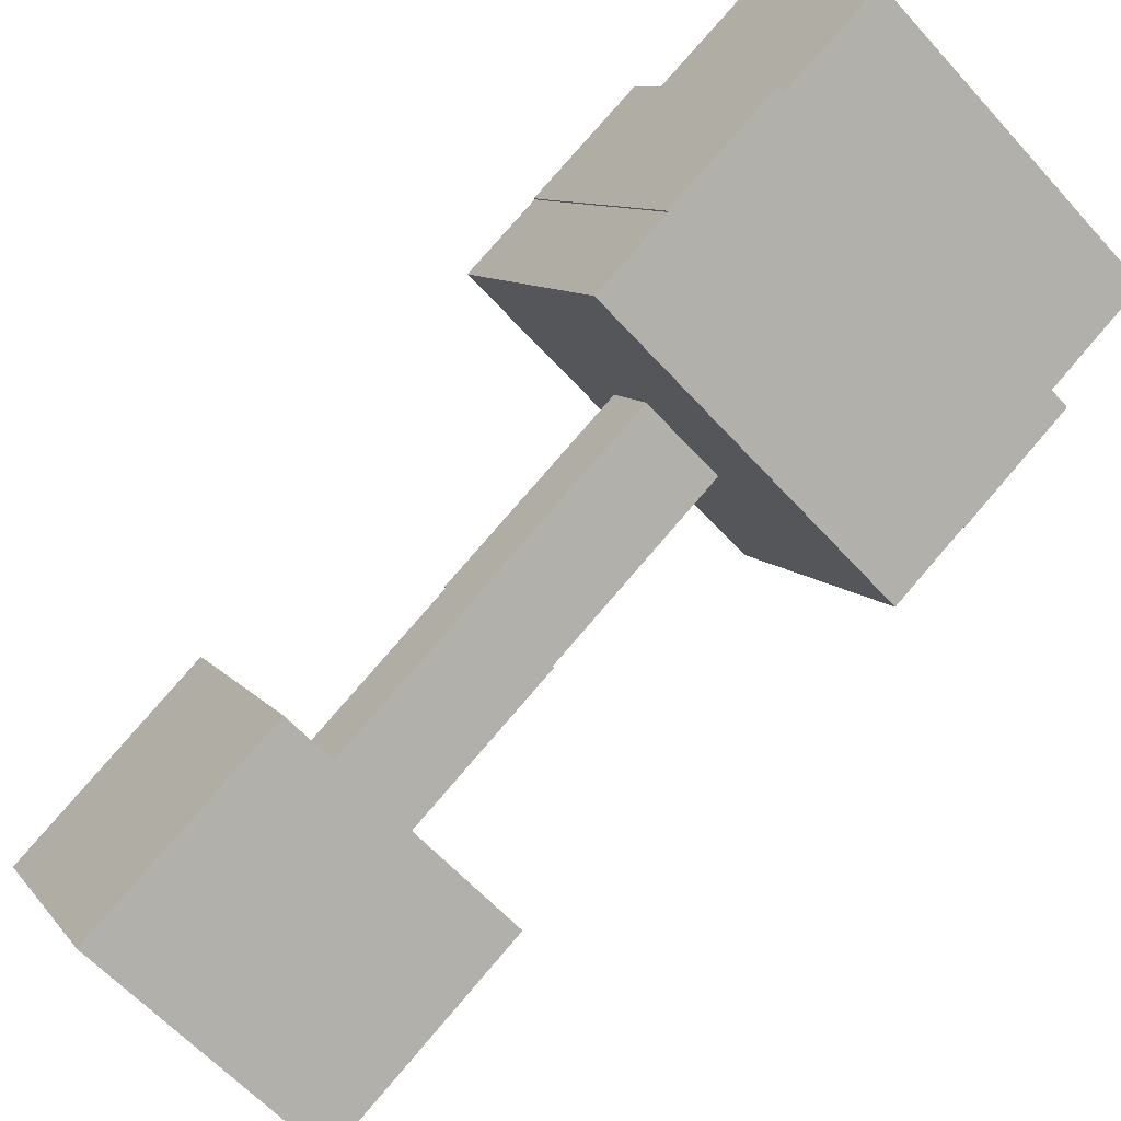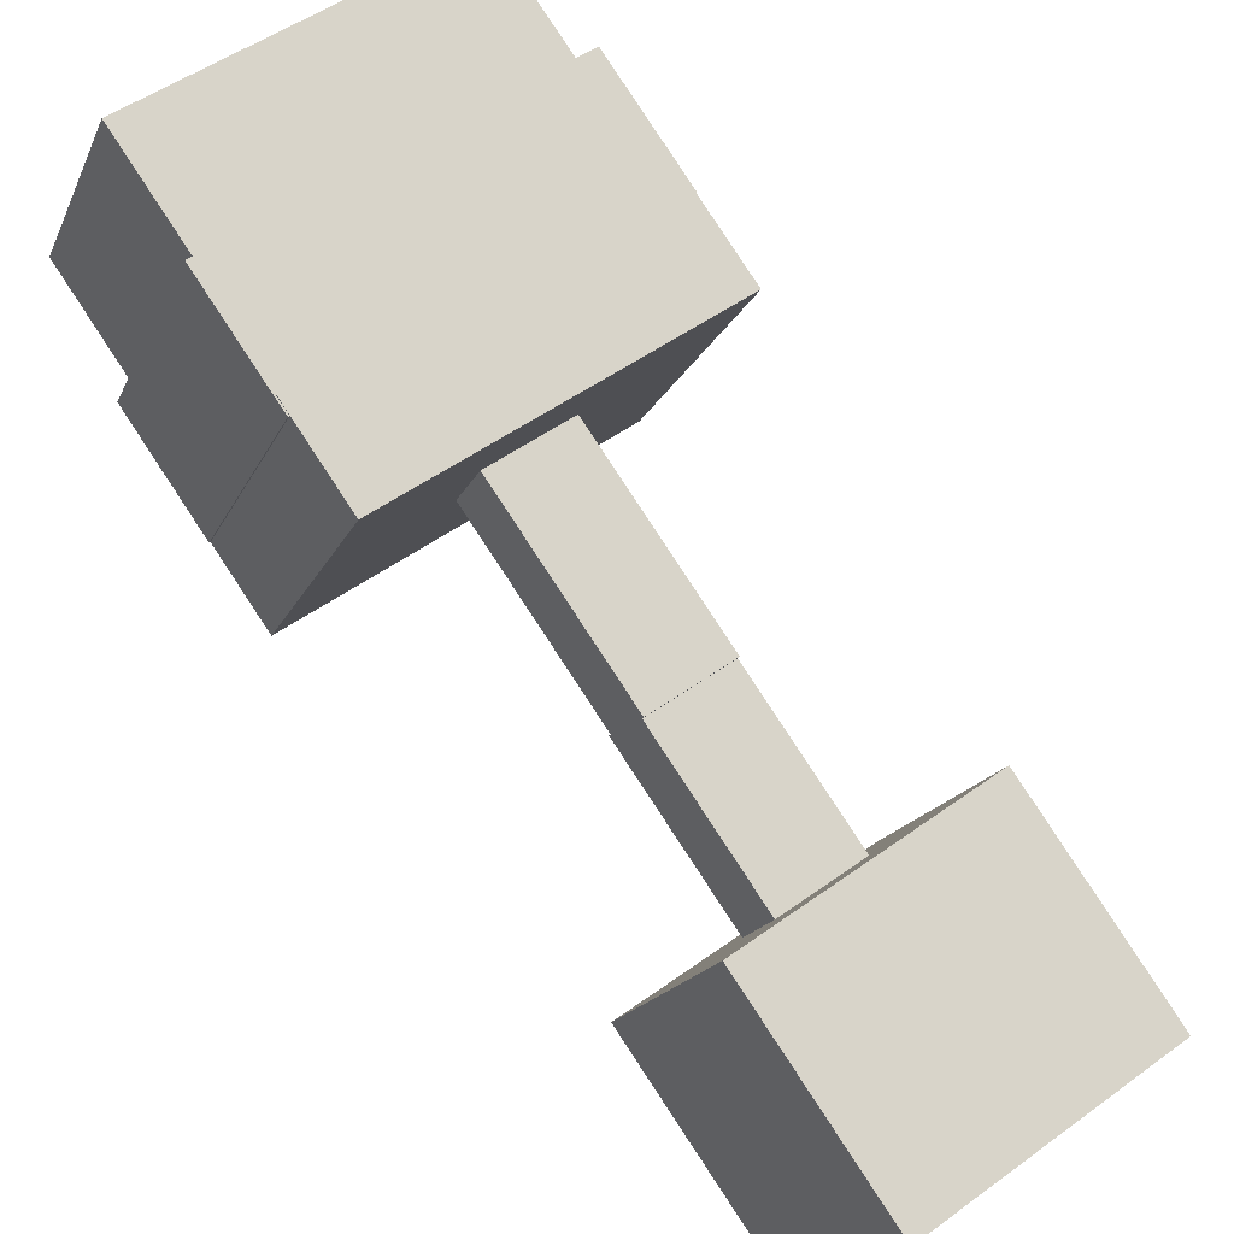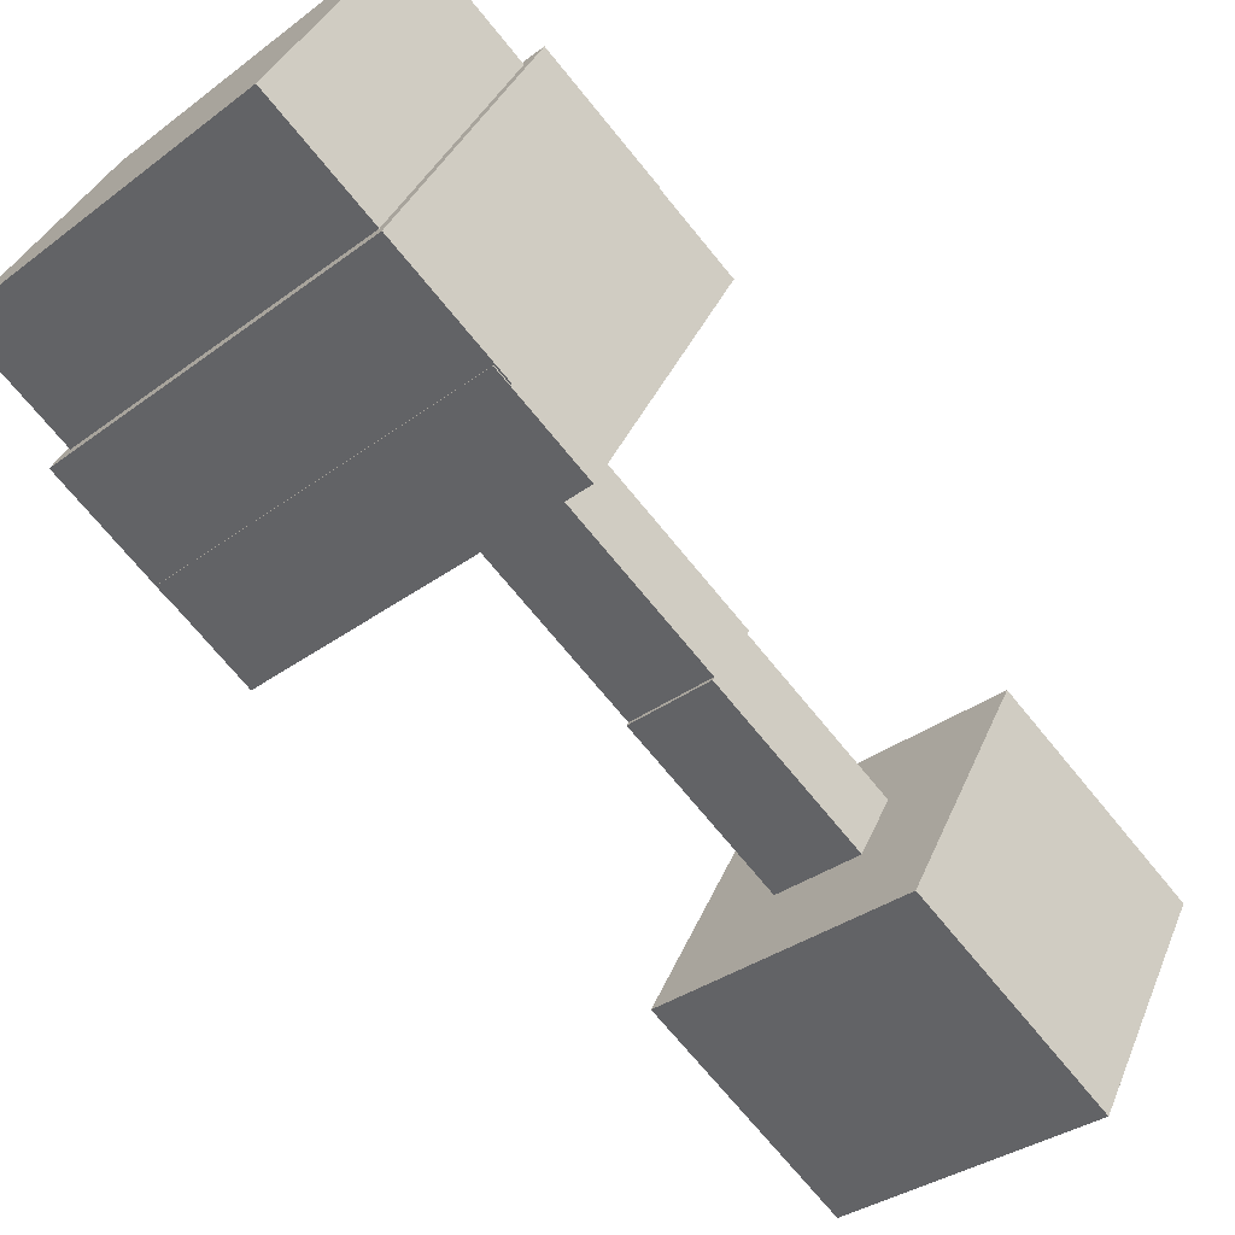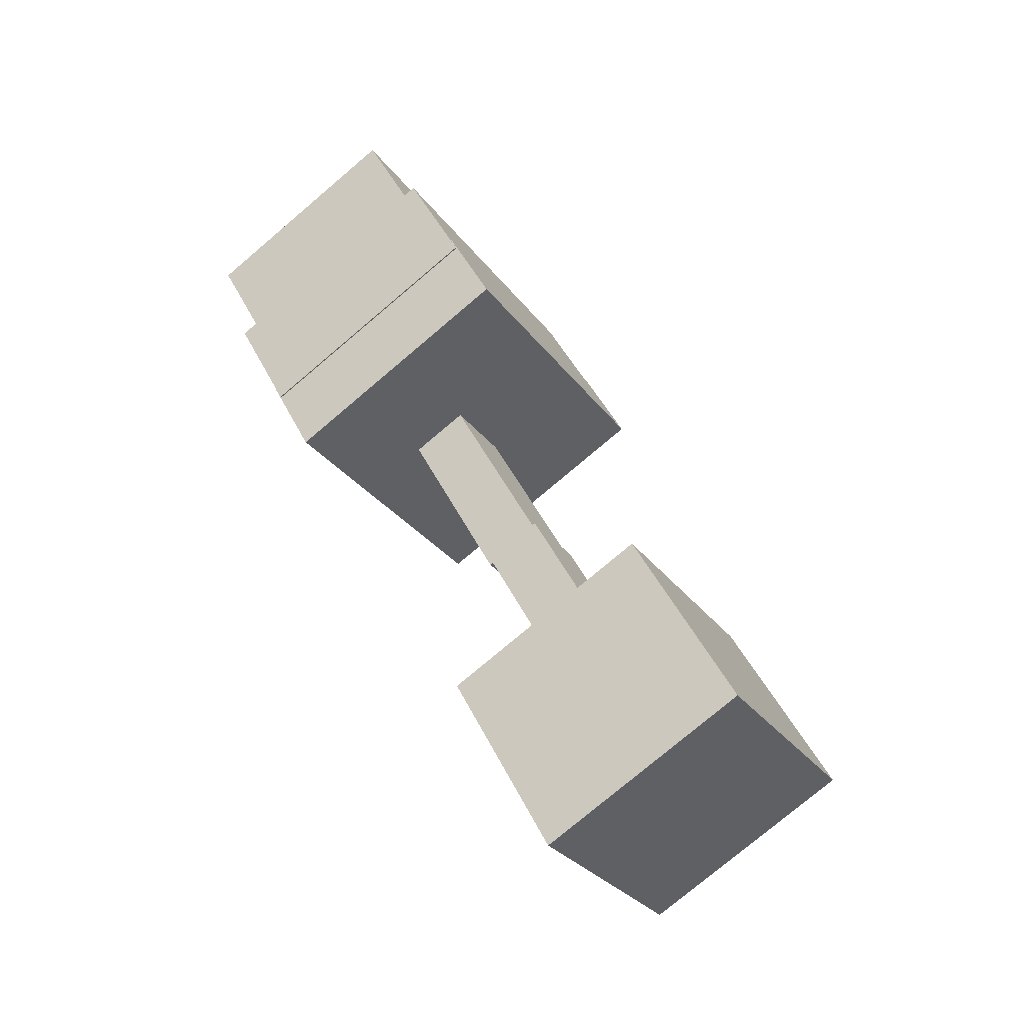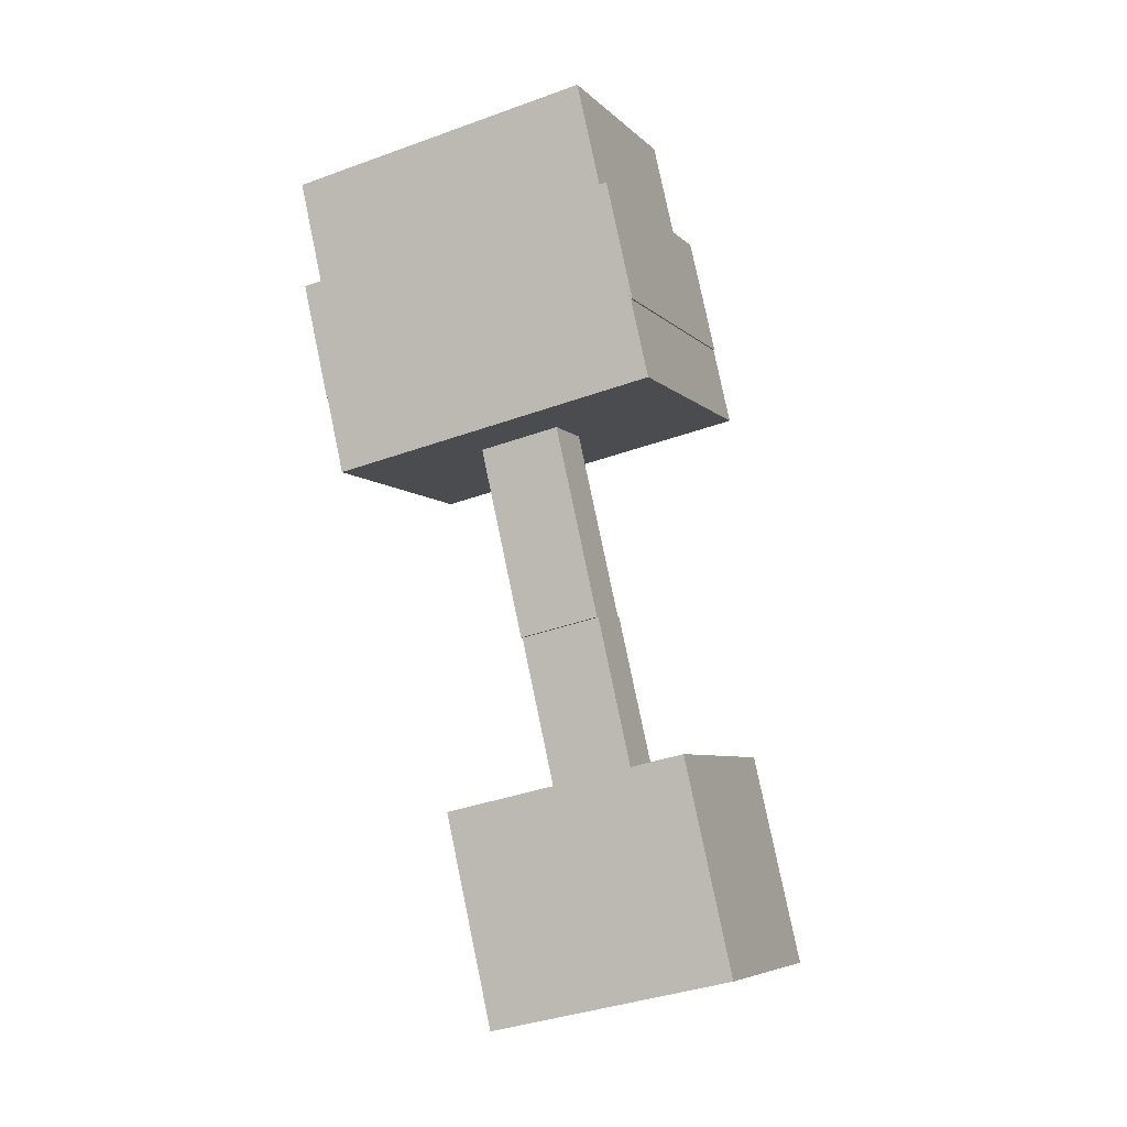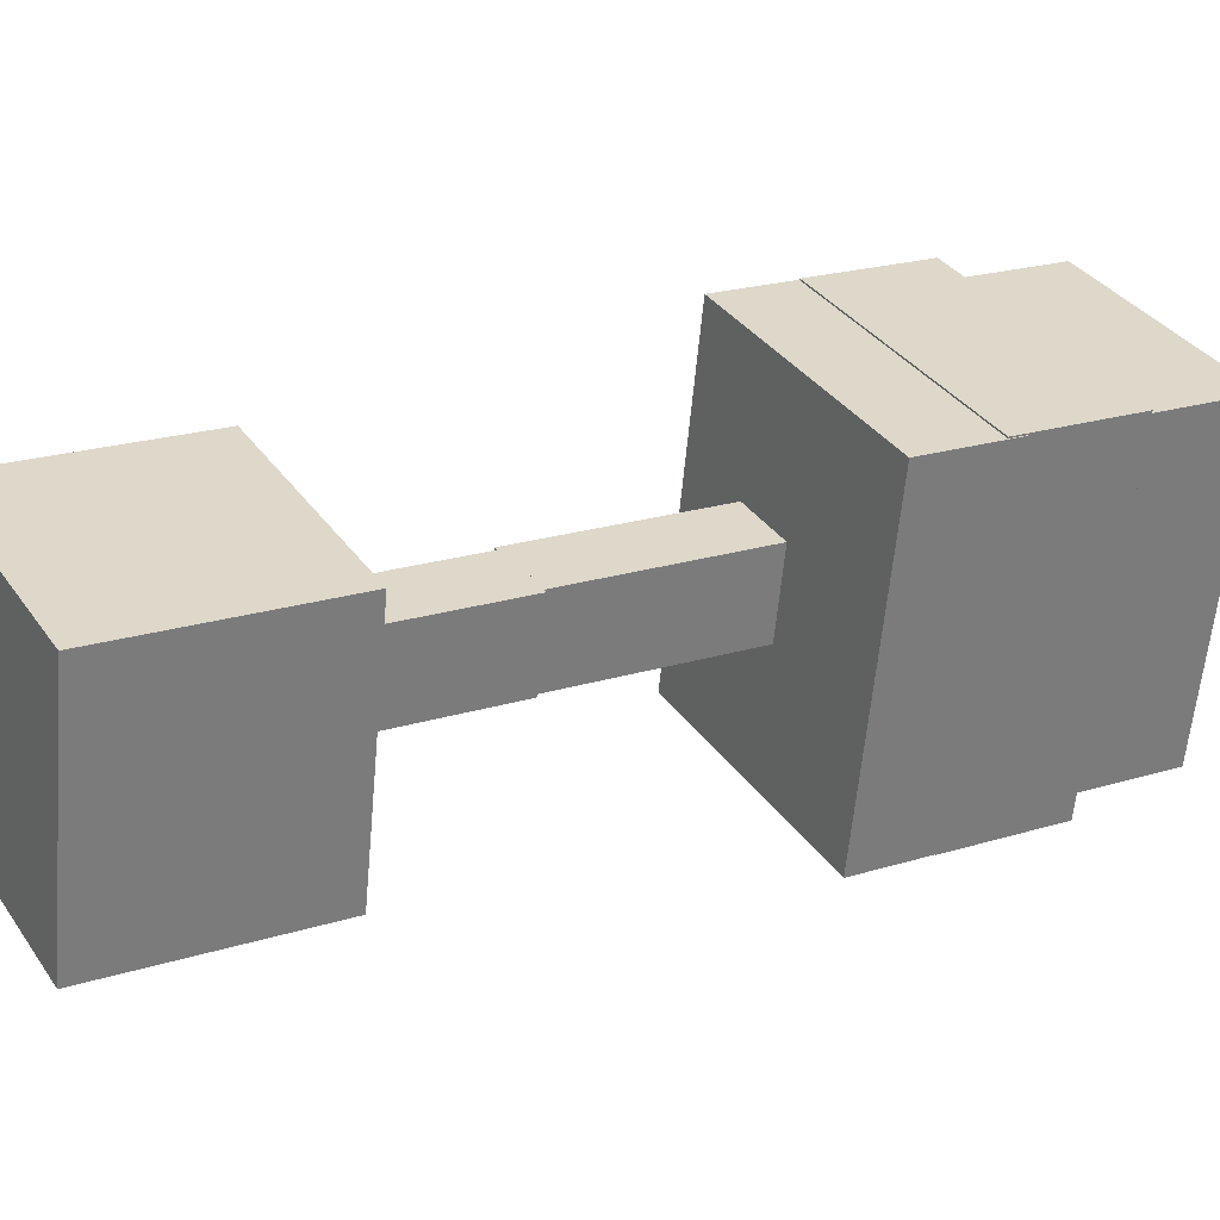
<metadata>
{"format":"obj","ext":"obj","renderer":"f3d","projection":"perspective","resolution":1024,"background":"white","views":[{"elev":-60.5,"azim":131.7,"up":"+Z"},{"elev":49.2,"azim":-39.0,"up":"+Z"},{"elev":-32.6,"azim":-133.8,"up":"+Z"},{"elev":-28.9,"azim":118.9,"up":"+Y"},{"elev":-37.6,"azim":24.9,"up":"+Y"},{"elev":-59.7,"azim":84.8,"up":"+Z"}]}
</metadata>
<code>
v  -0.9186 -3.988 -1.242
v  -0.9186 -3.003 -0.6973
v  -0.9186 -2.41 -1.759
v  -0.9186 -3.395 -2.303
v  0.3935 -3.988 -1.242
v  0.3935 -3.003 -0.6973
v  0.3935 -3.395 -2.303
v  0.3935 -2.41 -1.759
o Cube_048_Cube_103
g Cube_048_Cube_103
f 1 2 3
f 3 4 1
f 5 6 2
f 2 1 5
f 7 8 6
f 6 5 7
f 4 3 8
f 8 7 4
f 4 7 5
f 5 1 4
f 8 3 2
f 2 6 8
v  -0.4869 -3.144 -1.271
v  -0.4869 -2.027 -0.6538
v  -0.4869 -1.865 -0.9448
v  -0.4869 -2.981 -1.562
v  -0.0434 -3.144 -1.271
v  -0.0434 -2.027 -0.6538
v  -0.0434 -2.981 -1.562
v  -0.0434 -1.865 -0.9448
o Cube_032_Cube_102
g Cube_032_Cube_102
f 9 10 11
f 11 12 9
f 13 14 10
f 10 9 13
f 15 16 14
f 14 13 15
f 12 11 16
f 16 15 12
f 12 15 13
f 13 9 12
f 16 11 10
f 10 14 16
v  -1.147 -0.9698 0.4163
v  -1.147 -0.4095 0.7259
v  -1.147 0.2657 -0.4834
v  -1.147 -0.2947 -0.793
v  0.6446 -0.9698 0.4163
v  0.6446 -0.4095 0.7259
v  0.6446 -0.2947 -0.793
v  0.6446 0.2657 -0.4834
o Cube_031_Cube_101
g Cube_031_Cube_101
f 17 18 19
f 19 20 17
f 21 22 18
f 18 17 21
f 23 24 22
f 22 21 23
f 20 19 24
f 24 23 20
f 20 23 21
f 21 17 20
f 24 19 18
f 18 22 24
v  -1.139 -1.342 0.2162
v  -1.139 -0.8982 0.4614
v  -1.139 -0.2184 -0.7563
v  -1.139 -0.662 -1.002
v  0.6373 -1.342 0.2162
v  0.6373 -0.8982 0.4614
v  0.6373 -0.662 -1.002
v  0.6373 -0.2184 -0.7563
o Cube_023_Cube_098
g Cube_023_Cube_098
f 25 26 27
f 27 28 25
f 29 30 26
f 26 25 29
f 31 32 30
f 30 29 31
f 28 27 32
f 32 31 28
f 28 31 29
f 29 25 28
f 32 27 26
f 26 30 32
v  -1.085 -0.5523 0.558
v  -1.085 0.1487 0.9453
v  -1.085 0.7479 -0.1279
v  -1.085 0.0469 -0.5153
v  0.5827 -0.5523 0.558
v  0.5827 0.1487 0.9453
v  0.5827 0.0469 -0.5153
v  0.5827 0.7479 -0.1279
o Cube_022_Cube_097
g Cube_022_Cube_097
f 33 34 35
f 35 36 33
f 37 38 34
f 34 33 37
f 39 40 38
f 38 37 39
f 36 35 40
f 40 39 36
f 36 39 37
f 37 33 36
f 40 35 34
f 34 38 40
v  -0.4869 -2.061 -0.6503
v  -0.4869 -0.9451 -0.0335
v  -0.4869 -0.7826 -0.3245
v  -0.4869 -1.899 -0.9413
v  -0.0434 -2.061 -0.6503
v  -0.0434 -0.9451 -0.0335
v  -0.0434 -1.899 -0.9413
v  -0.0434 -0.7826 -0.3245
o Cube_021_Cube_096
g Cube_021_Cube_096
f 41 42 43
f 43 44 41
f 45 46 42
f 42 41 45
f 47 48 46
f 46 45 47
f 44 43 48
f 48 47 44
f 44 47 45
f 45 41 44
f 48 43 42
f 42 46 48

</code>
